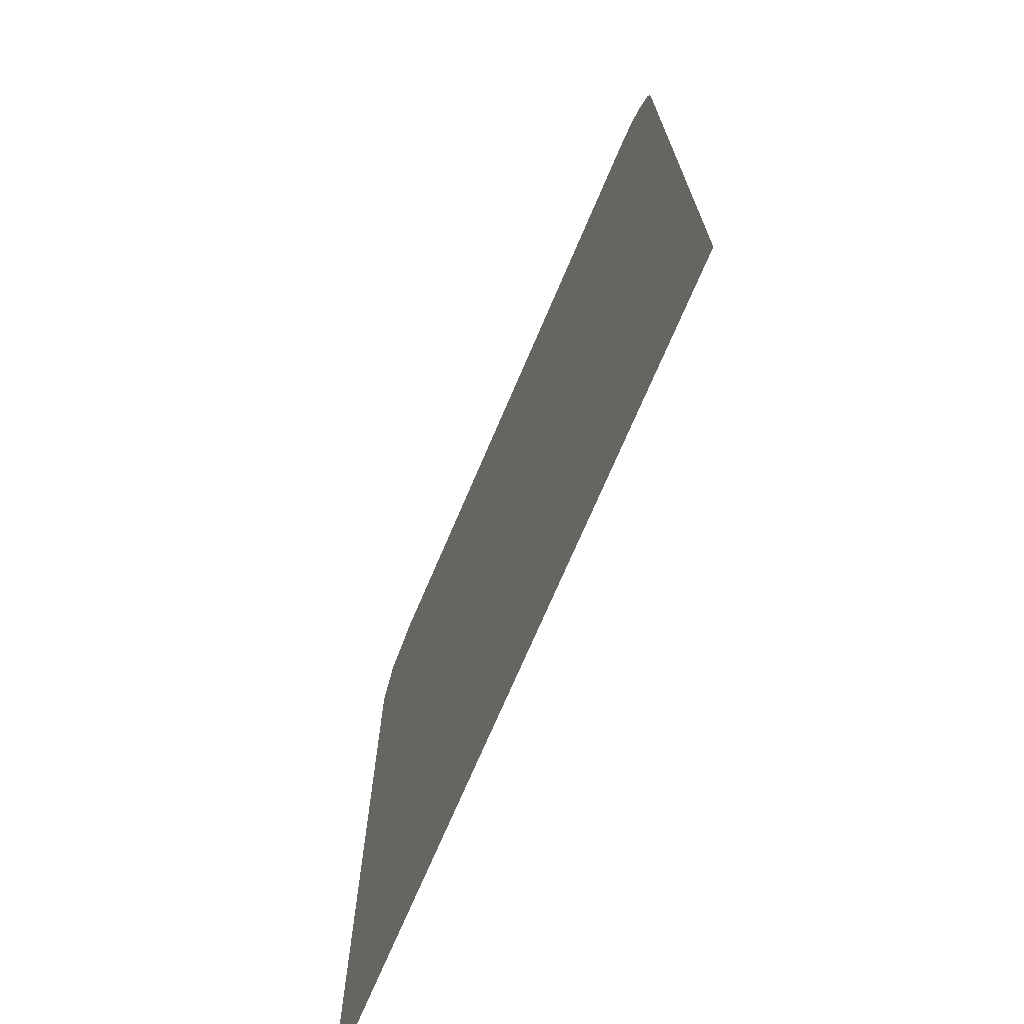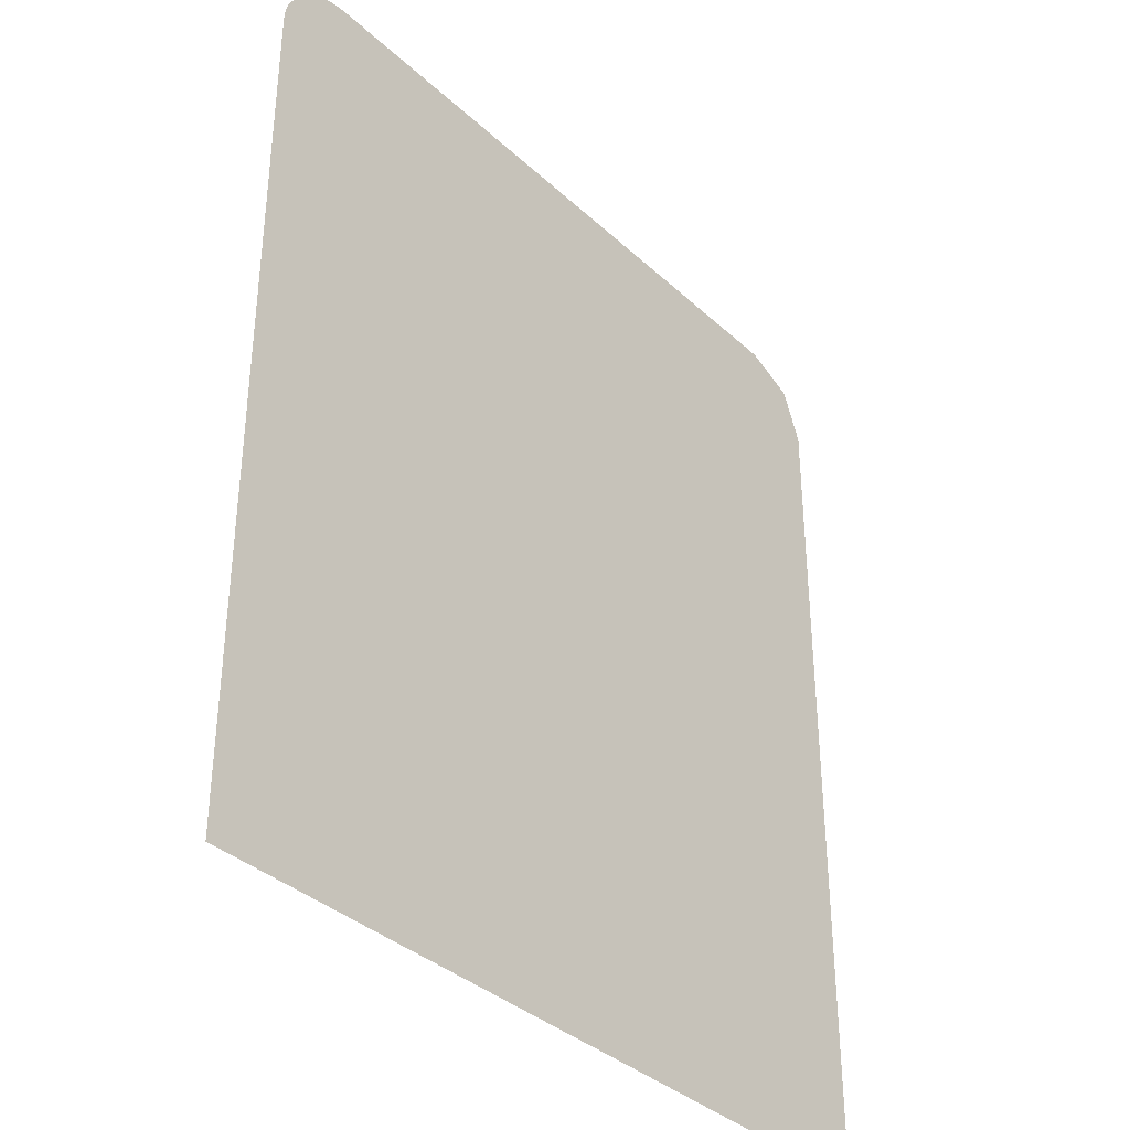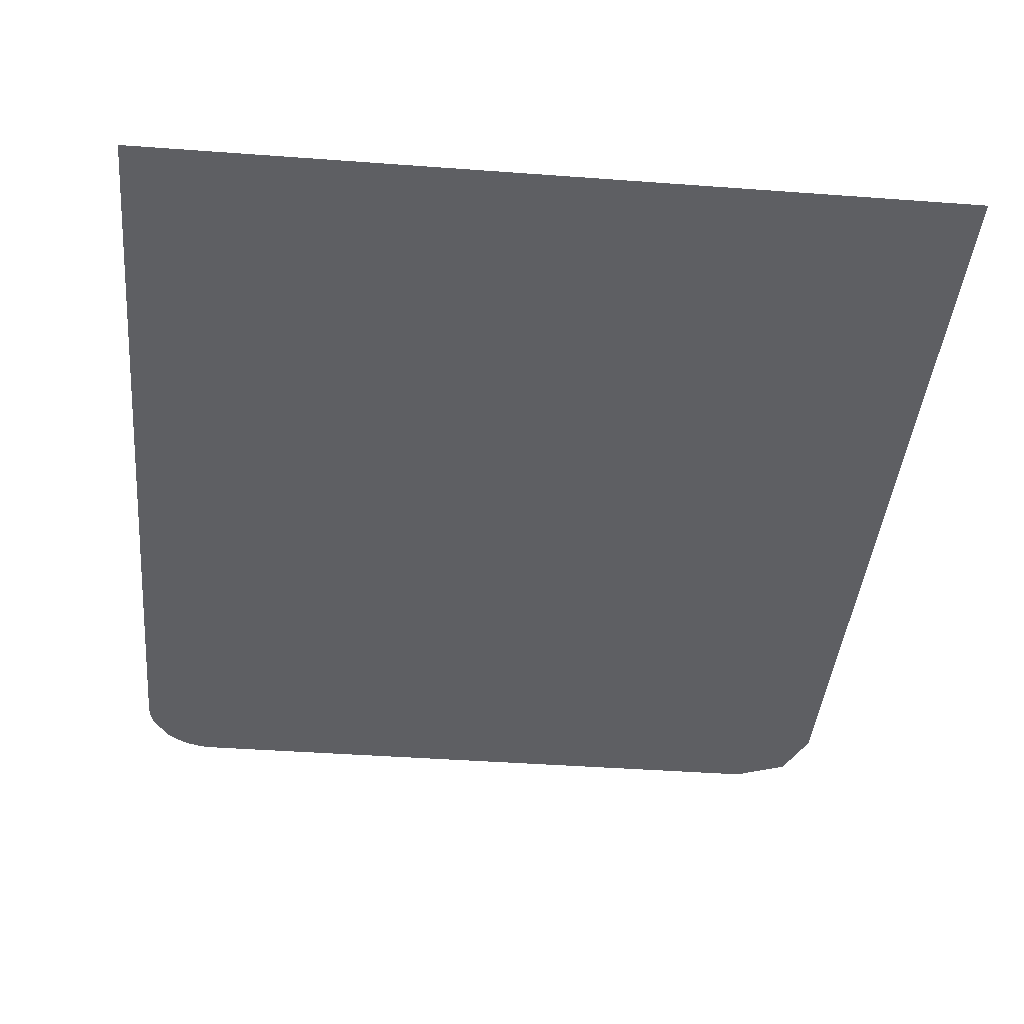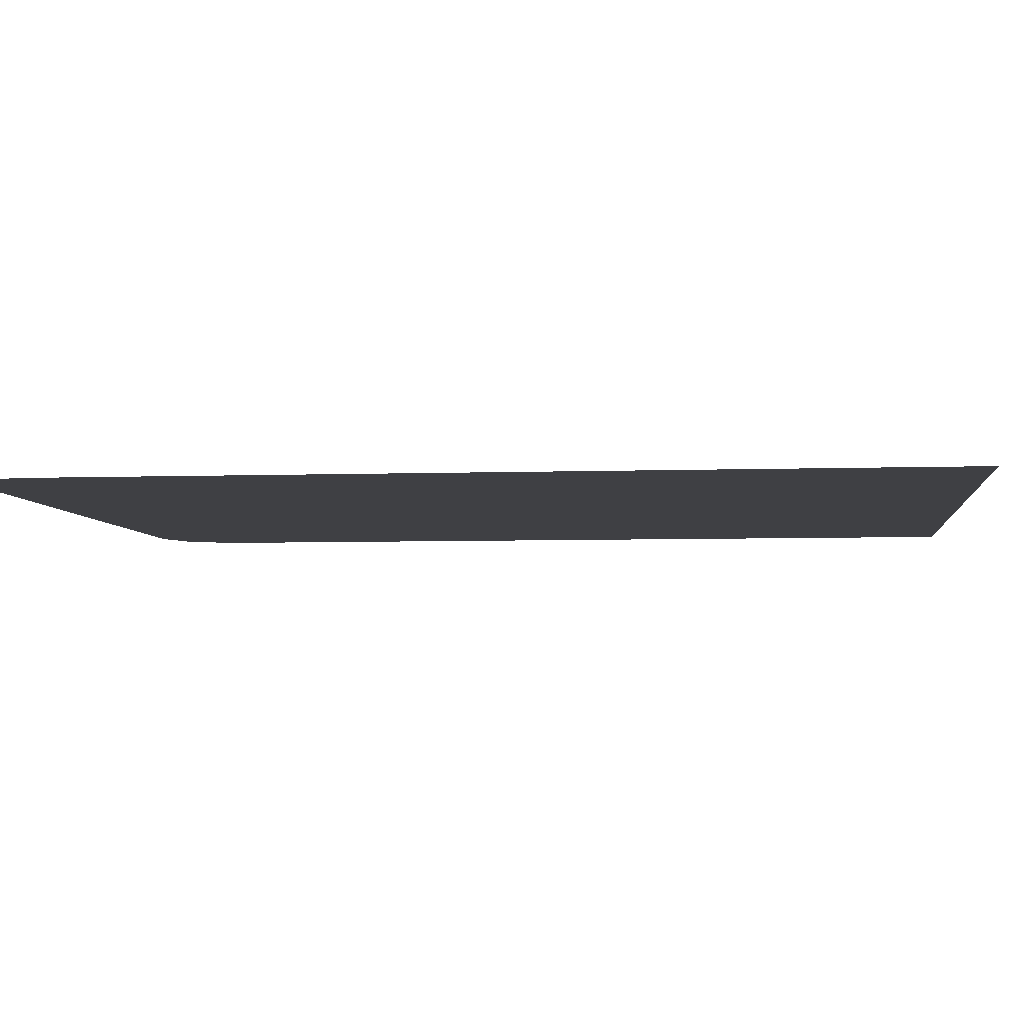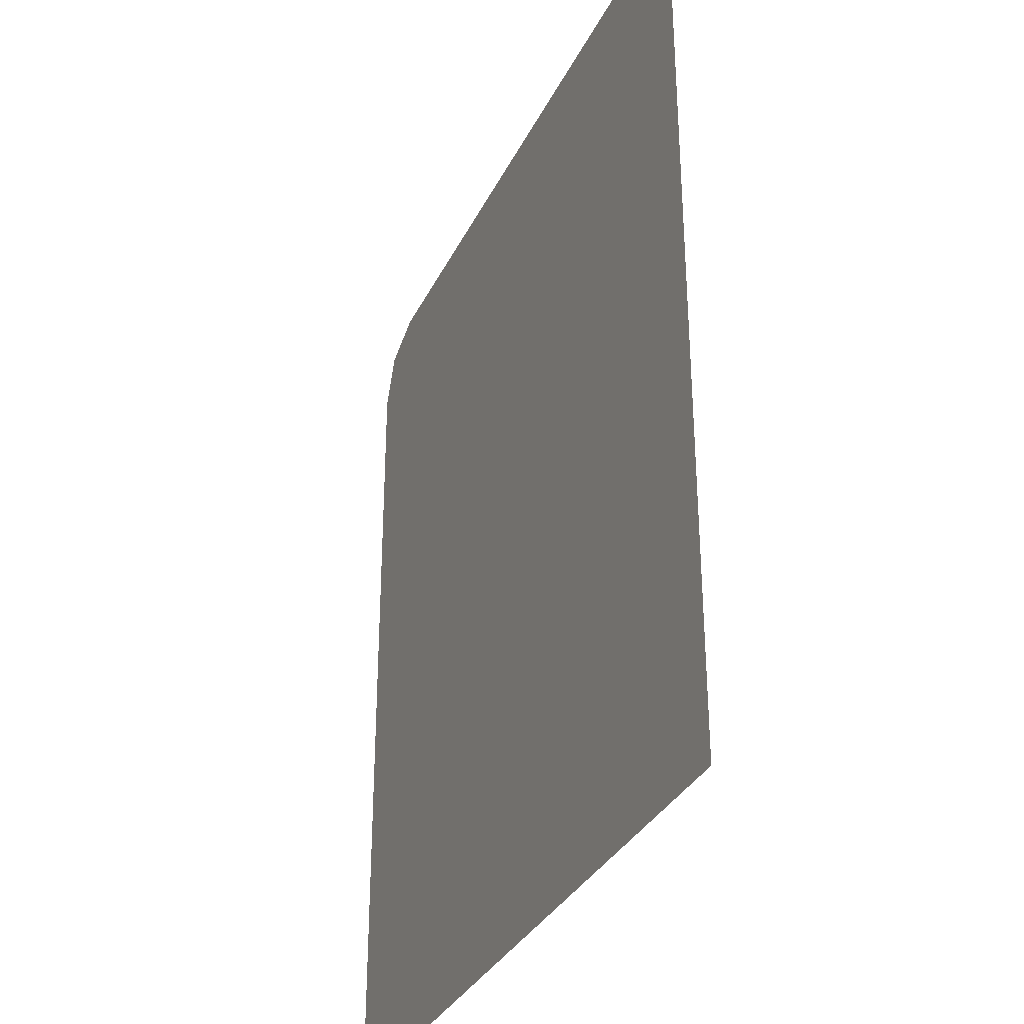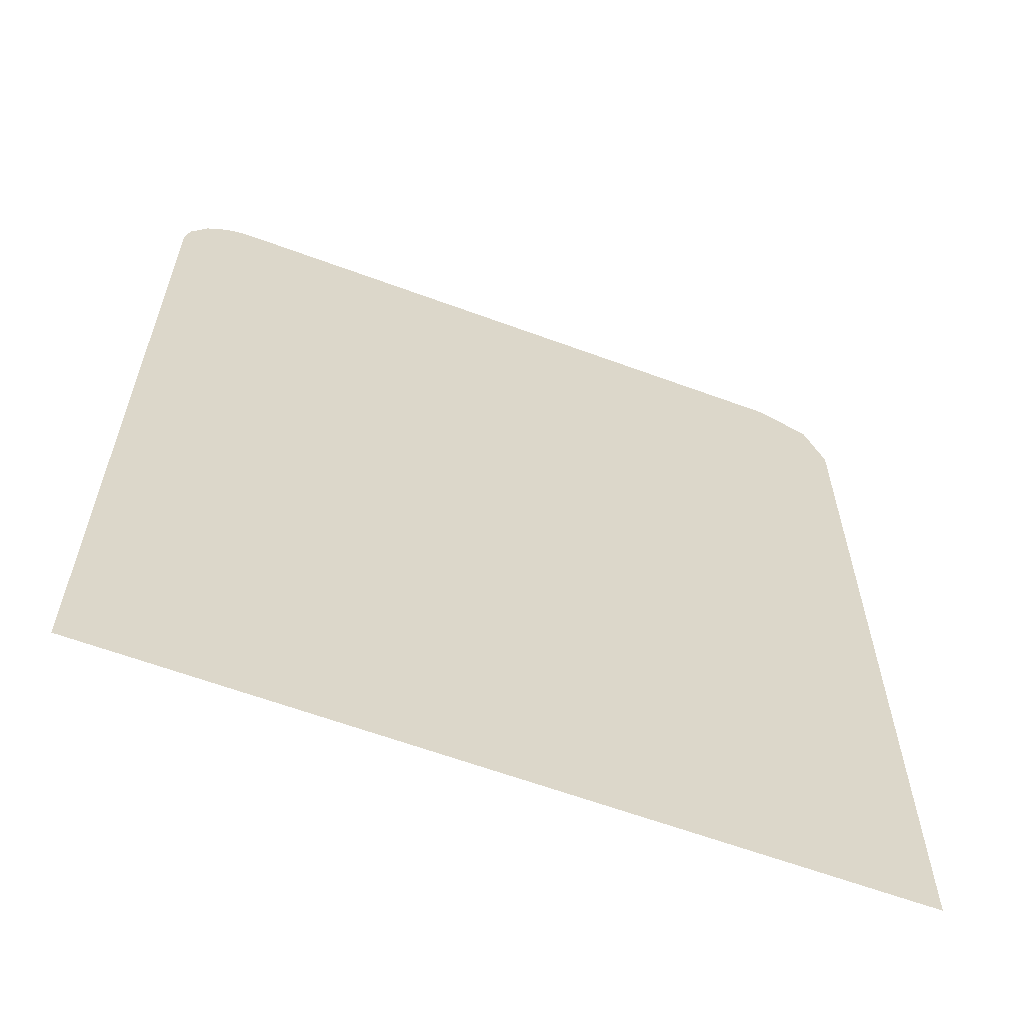
<metadata>
{"format":"obj","ext":"obj","renderer":"f3d","projection":"perspective","resolution":1024,"background":"white","views":[{"elev":-72.3,"azim":66.9,"up":"+Z"},{"elev":-36.5,"azim":130.3,"up":"+Z"},{"elev":-40.7,"azim":174.8,"up":"+Y"},{"elev":-5.1,"azim":96.5,"up":"+Y"},{"elev":-32.9,"azim":67.2,"up":"+Z"},{"elev":-62.0,"azim":159.4,"up":"+Z"}]}
</metadata>
<code>
v -0.4 -0.0125 0.871
v -0.378 -0.0125 0.924
v -0.325 -0.0125 0.946
v 0.378 -0.0125 0.924
v 0.325 -0.0125 0.946
v 0.3348 -0.0125 0.9453
v 0.3707 -0.0125 0.9305
v 0.3707 -0.0125 0.9305
v 0.3348 -0.0125 0.9453
v 0.3444 -0.0125 0.9434
v 0.3625 -0.0125 0.9359
v 0.3625 -0.0125 0.9359
v 0.3444 -0.0125 0.9434
v 0.3537 -0.0125 0.9403
v 0.4 -0.0125 0.871
v 0.3994 -0.0125 0.8808
v 0.3974 -0.0125 0.8904
v 0.3943 -0.0125 0.8997
v -0.4 -0.0125 -0.000765
v -0.325 -0.0125 0.946
v -0.4 -0.0125 0.871
v -0.4 -0.0125 -0.000765
v -0.3 -0.0125 -0.000765
v -0.3 -0.0125 0.946
v -0.325 -0.0125 0.946
v -0.1625 -0.0125 -0.000765
v -0.025 -0.0125 -0.000765
v -0.025 -0.0125 0.946
v -0.1625 -0.0125 0.946
v 0.1125 -0.0125 -0.000765
v 0.25 -0.0125 -0.000765
v 0.25 -0.0125 0.946
v 0.1125 -0.0125 0.946
v 0.3875 -0.0125 0.9098
v 0.4 -0.0125 0.871
v 0.3943 -0.0125 0.8997
v 0.3875 -0.0125 0.9098
v 0.3875 -0.0125 -0.000765
v 0.4 -0.0125 -0.000765
v 0.4 -0.0125 0.871
v -0.1625 -0.0125 -0.000765
v -0.1625 -0.0125 0.946
v -0.3 -0.0125 0.946
v -0.3 -0.0125 -0.000765
v 0.1125 -0.0125 -0.000765
v 0.1125 -0.0125 0.946
v -0.025 -0.0125 0.946
v -0.025 -0.0125 -0.000765
v 0.3875 -0.0125 -0.000765
v 0.325 -0.0125 0.946
v 0.25 -0.0125 0.946
v 0.25 -0.0125 -0.000765
v 0.3875 -0.0125 -0.000765
v 0.3875 -0.0125 0.9098
v 0.378 -0.0125 0.924
v 0.325 -0.0125 0.946
g mesh7312287
f 1 3 2
g mesh7312289
f 4 6 5
f 6 4 7
f 8 10 9
f 10 8 11
f 12 14 13
g mesh7312291
f 15 16 17
f 17 18 15
f 19 20 21
f 22 23 24
f 24 25 22
f 26 27 28
f 28 29 26
f 30 31 32
f 32 33 30
f 34 35 36
f 37 38 39
f 39 40 37
f 41 42 43
f 43 44 41
f 45 46 47
f 47 48 45
f 49 50 51
f 51 52 49
f 53 54 55
f 55 56 53

</code>
